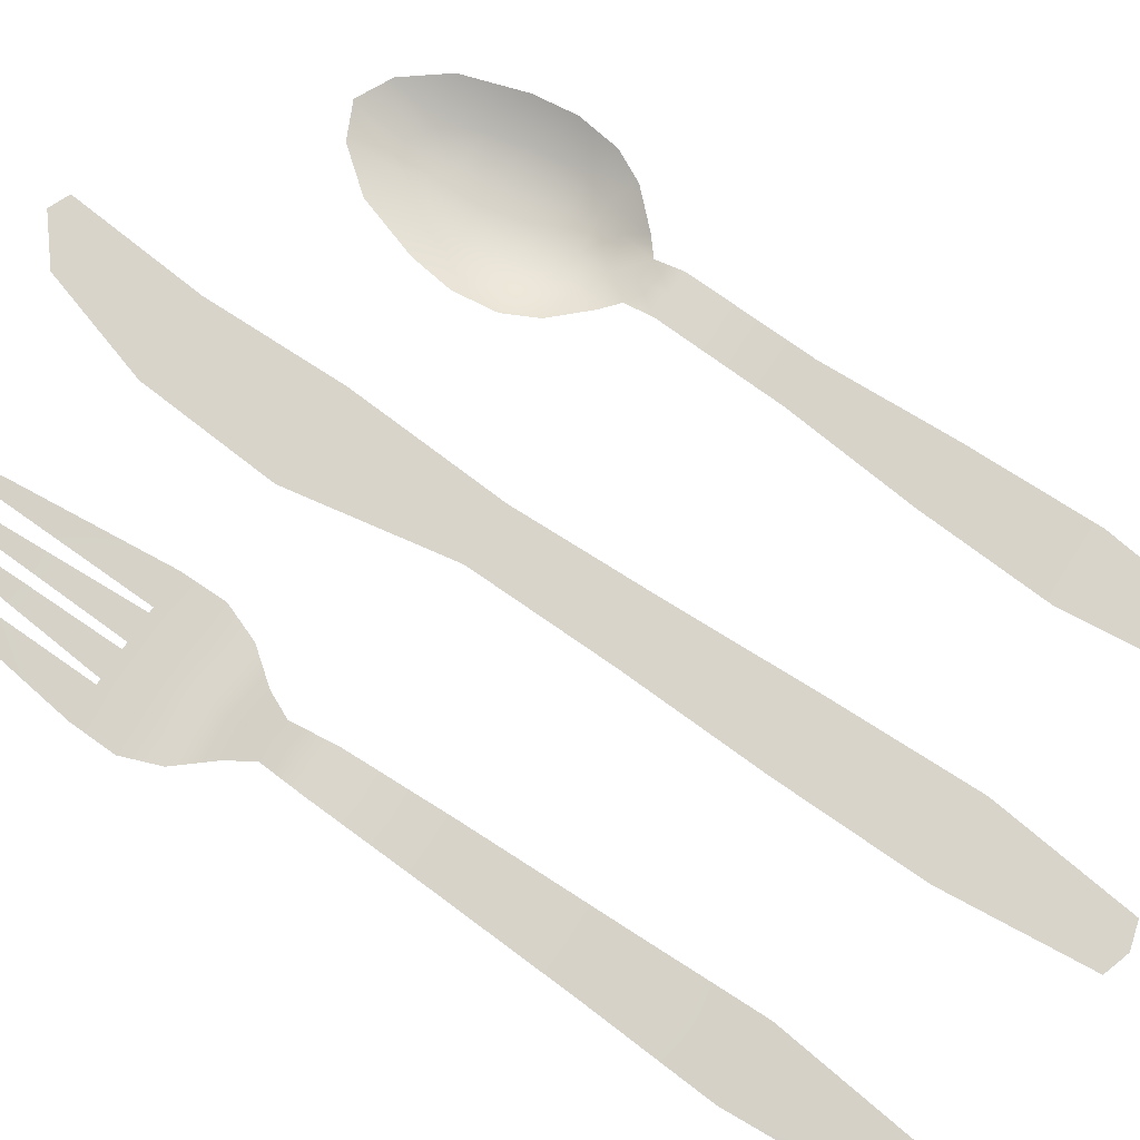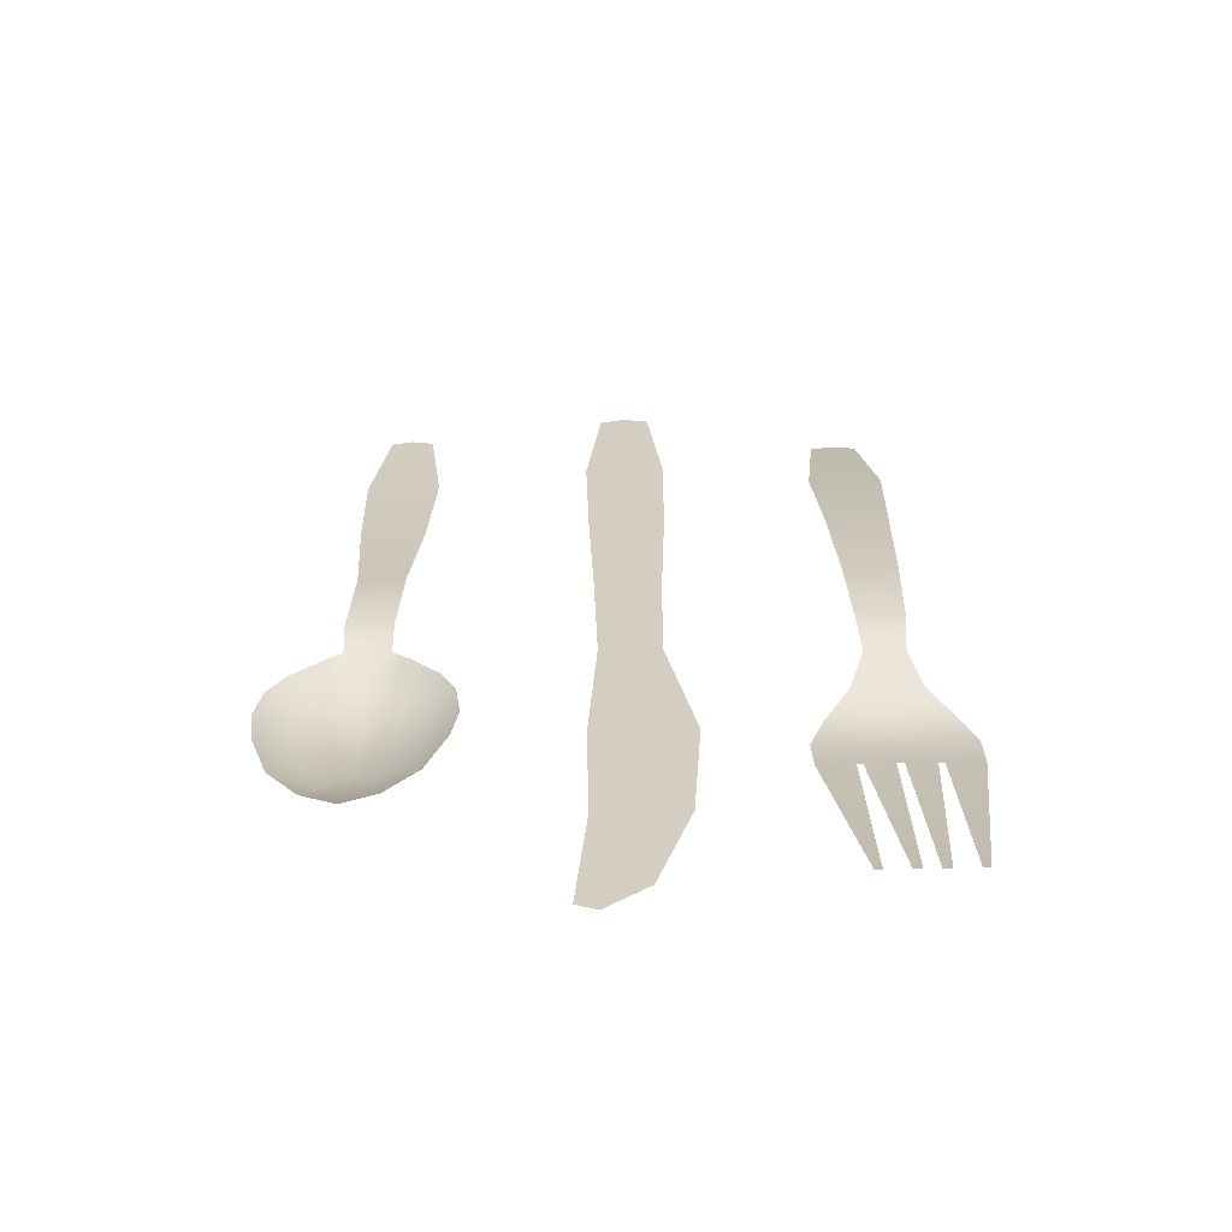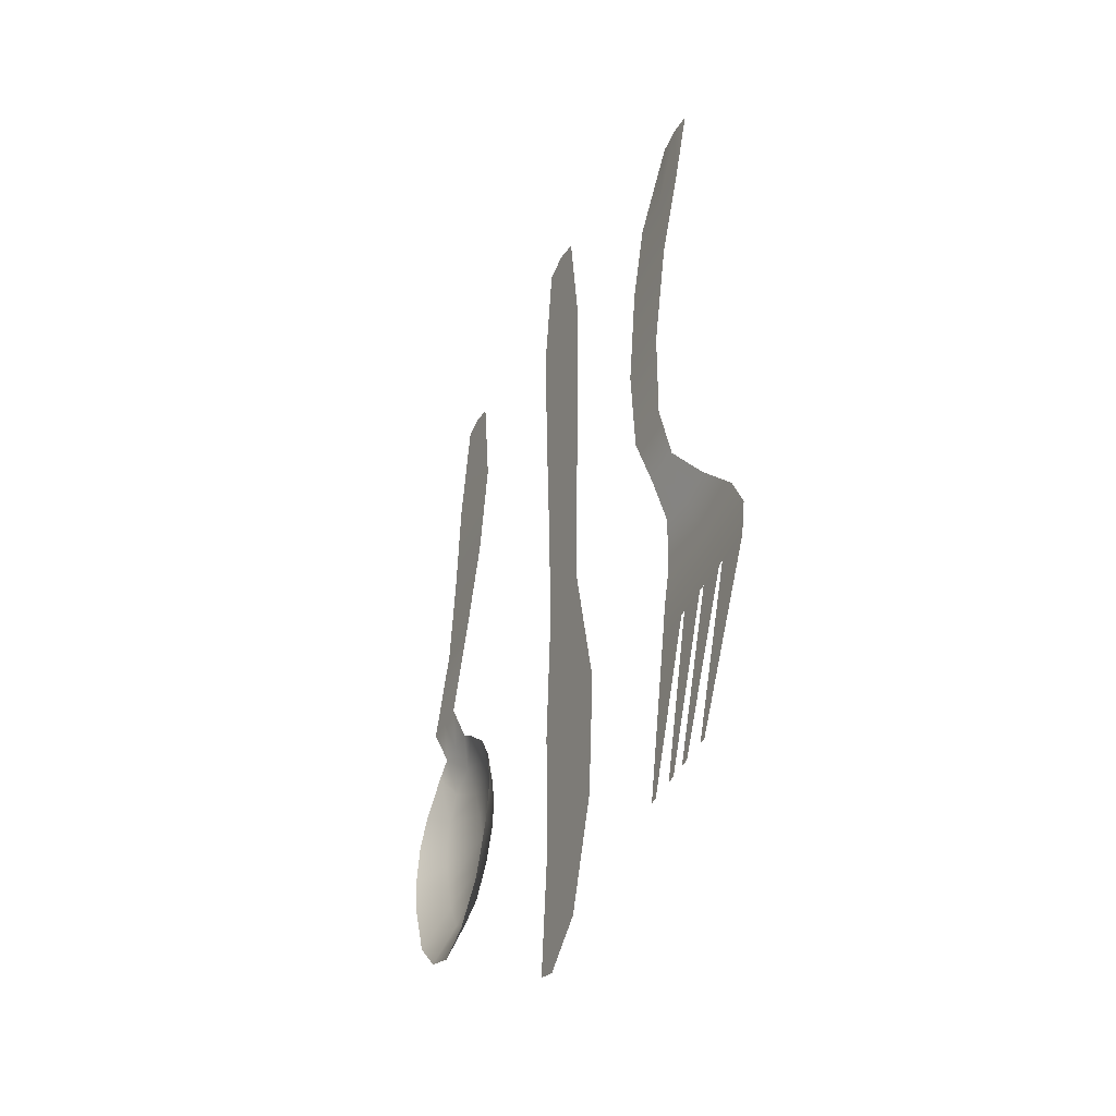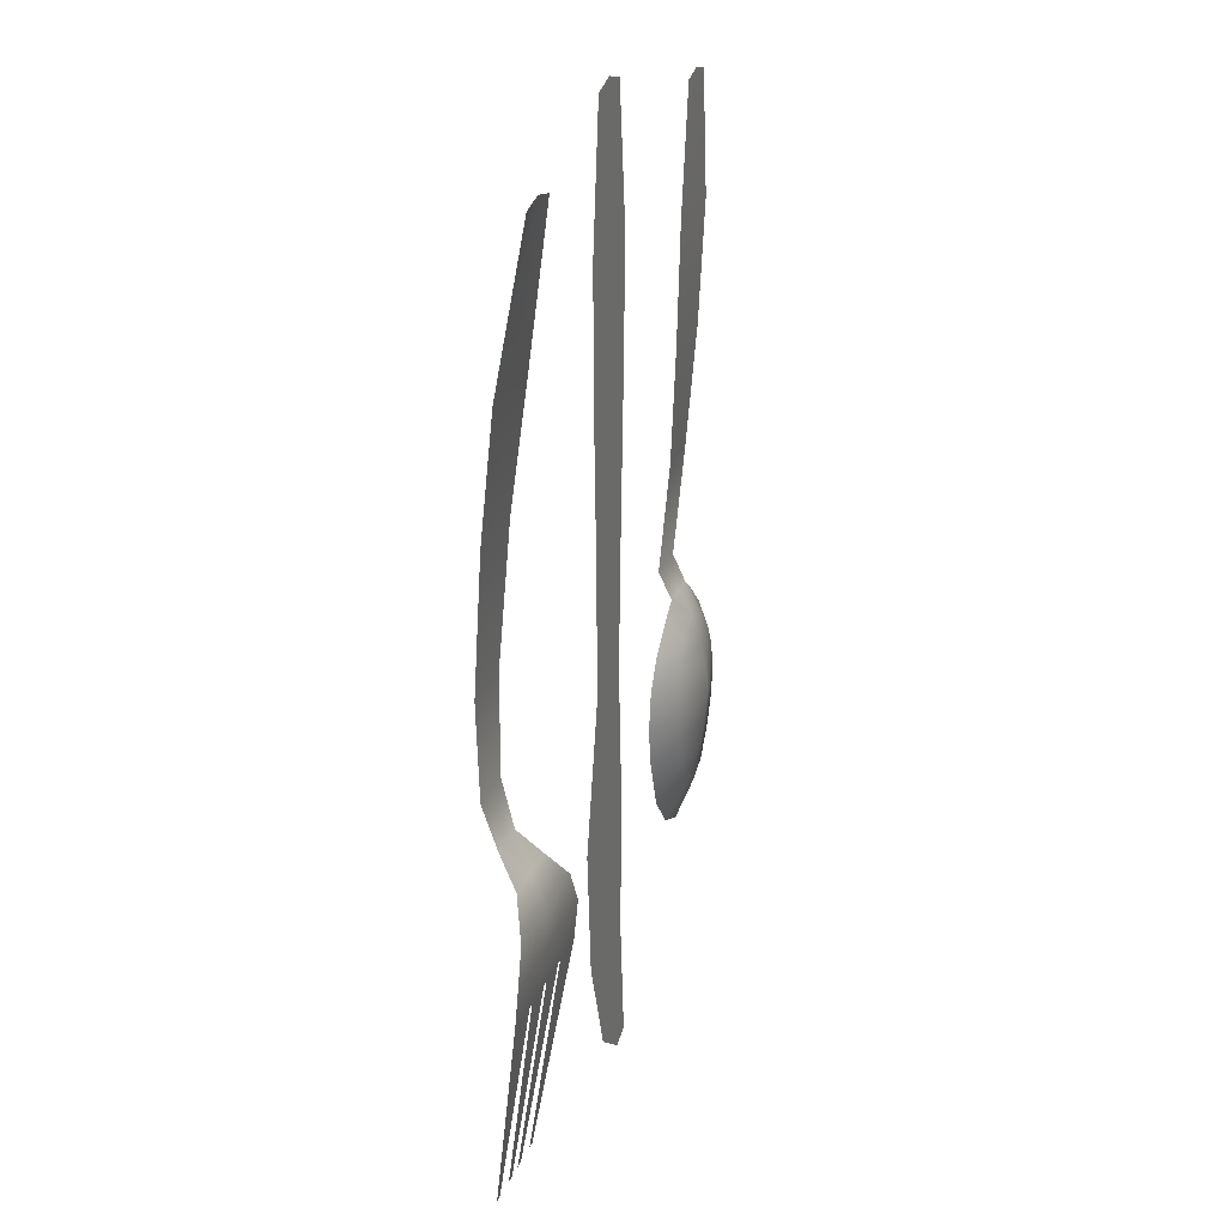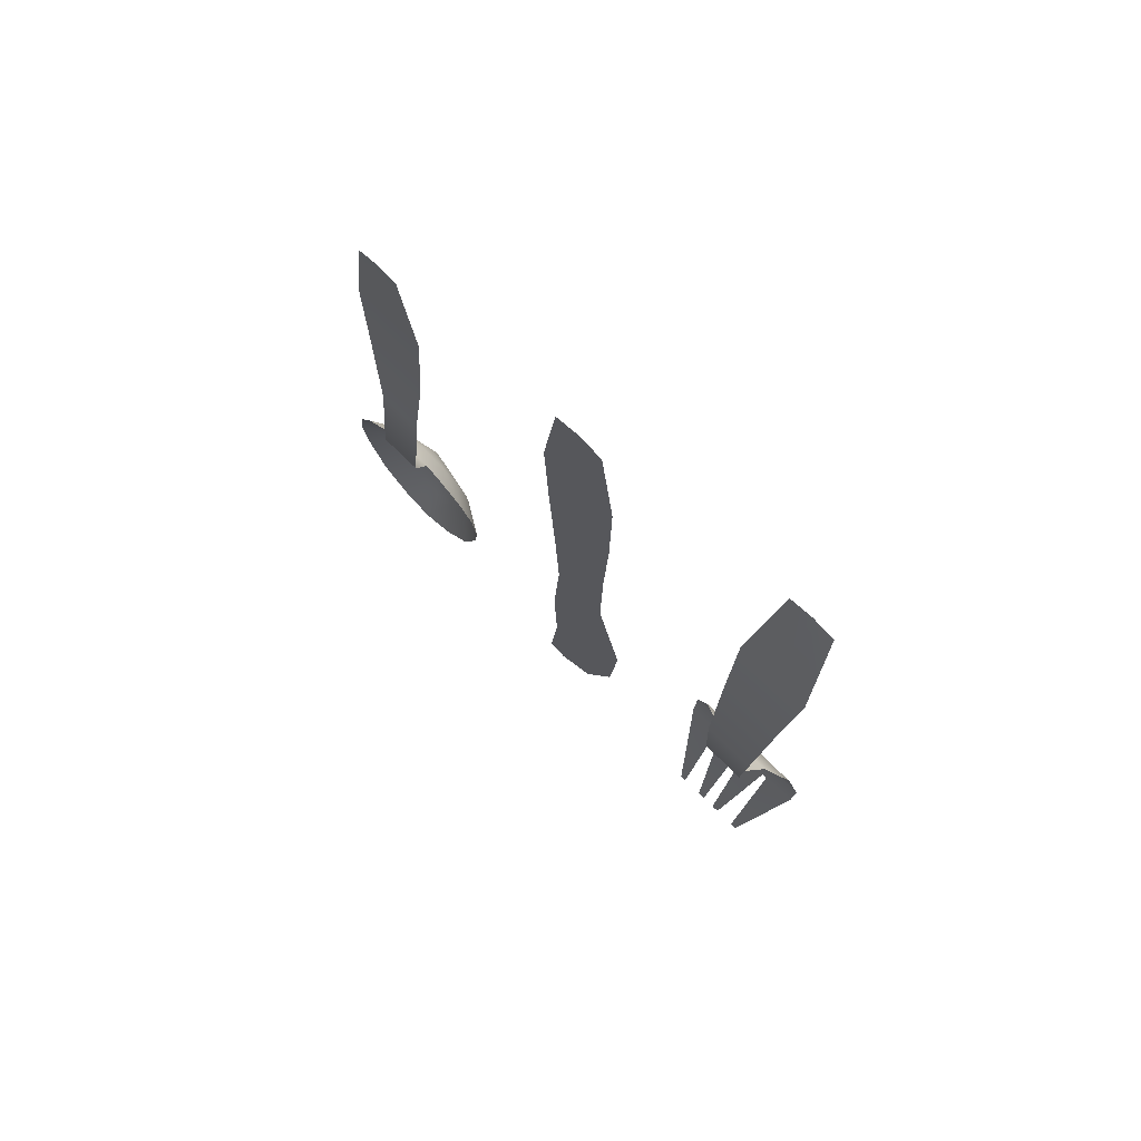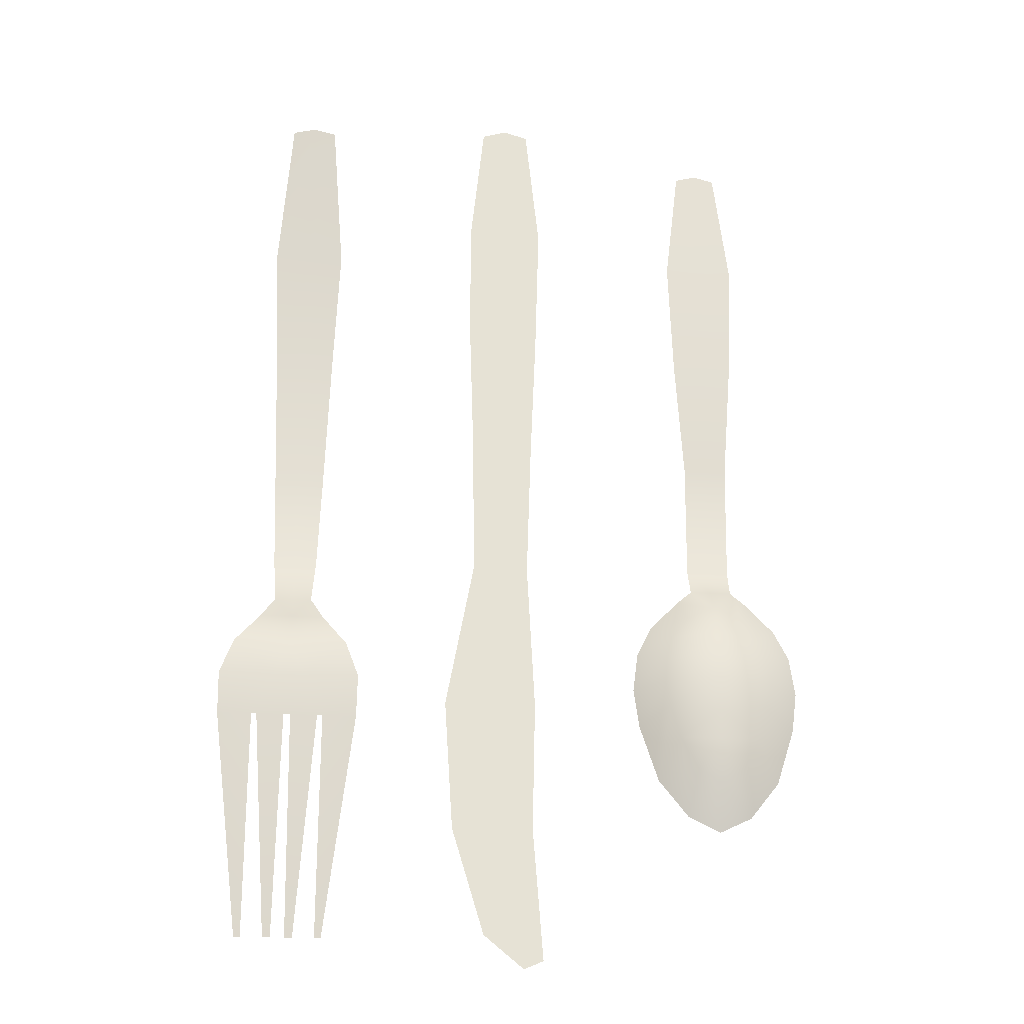
<metadata>
{"format":"obj","ext":"obj","renderer":"f3d","projection":"perspective","resolution":1024,"background":"white","views":[{"elev":75.5,"azim":-55.8,"up":"+Y"},{"elev":-64.7,"azim":-178.6,"up":"+Z"},{"elev":-46.6,"azim":-116.5,"up":"+Z"},{"elev":27.8,"azim":-69.9,"up":"+Z"},{"elev":77.3,"azim":-136.0,"up":"+Z"},{"elev":-25.0,"azim":-5.0,"up":"+Z"}]}
</metadata>
<code>
v  -1.203 0.4028 -2.6
v  -1.245 0.4028 -2.6
v  -1.333 0.2217 -1.39
v  -1.183 0.2217 -1.39
v  -1.365 0.4028 -2.6
v  -1.4 0.4028 -2.6
v  -1.55 0.2217 -1.39
v  -1.363 0.2217 -1.39
v  -1.165 0.211 -0.9575
v  -1.165 0.1998 -1.154
v  -1.247 0.1998 -1.154
v  -1.48 0.211 -0.9575
v  -1.342 0.2857 -0.7738
v  -1.165 0.2857 -0.7738
v  -1.165 0.1998 2.531
v  -1.165 0.3374 1.66
v  -1.364 0.3374 1.66
v  -1.292 0.1998 2.499
v  -1.165 0.4234 0.9697
v  -1.334 0.4234 0.9697
v  -1.165 0.4841 0.188
v  -1.307 0.4841 0.188
v  -1.165 0.4783 -0.3632
v  -1.287 0.4783 -0.3632
v  -1.267 0.4046 -0.6183
v  -1.165 0.4046 -0.6183
v  -1.083 0.1998 -1.154
v  -0.9671 0.2217 -1.39
v  -0.9963 0.2217 -1.39
v  -1.146 0.2217 -1.39
v  -1.084 0.4028 -2.6
v  -1.127 0.4028 -2.6
v  -0.7796 0.2217 -1.39
v  -0.9298 0.4028 -2.6
v  -0.9652 0.4028 -2.6
v  -0.8497 0.211 -0.9575
v  -0.7759 0.1998 -1.154
v  -1.554 0.1998 -1.154
v  -0.9874 0.2857 -0.7738
v  -1.038 0.1998 2.499
v  -0.9654 0.3374 1.66
v  -0.9954 0.4234 0.9697
v  -1.023 0.4841 0.188
v  -1.042 0.4783 -0.3632
v  -1.062 0.4046 -0.6183
g Plane002
f 1 2 3 4
f 5 6 7 8
f 9 10 11
f 9 12 13 14
f 15 16 17 18
f 16 19 20 17
f 19 21 22 20
f 21 23 24 22
f 14 13 25 26
f 27 28 29
f 30 29 31 32
f 28 33 34 35
f 36 37 27 9
f 9 27 10
f 11 38 12 9
f 39 36 9 14
f 40 41 16 15
f 16 41 42 19
f 19 42 43 21
f 21 43 44 23
f 45 39 14 26
f 29 30 10 27
f 27 37 33 28
f 3 11 10 4
f 10 30 4
f 7 38 11 8
f 11 3 8
f 23 26 25 24
f 45 26 23 44
v  -0.0774 0.342 2.644
v  0.05908 0.342 2.685
v  0.05908 0.342 1.885
v  -0.1567 0.342 1.885
v  0.05027 0.342 1.12
v  -0.1514 0.342 1.12
v  0.04613 0.342 0.3544
v  -0.1271 0.342 0.3544
v  0.03786 0.342 -0.4108
v  -0.1188 0.342 -0.4108
v  0.1956 0.342 2.644
v  0.2748 0.342 1.885
v  0.252 0.342 1.12
v  0.2193 0.342 0.3544
v  0.1945 0.342 -0.4108
v  0.2382 0.342 -1.252
v  -0.009254 0.342 -1.252
v  -0.2748 0.342 -1.252
v  0.2225 0.342 -1.985
v  0.001705 0.342 -1.985
v  -0.2276 0.342 -1.985
v  0.2786 0.342 -2.714
v  0.1708 0.342 -2.759
v  -0.04863 0.342 -2.577
g Plane003
f 46 47 48 49
f 49 48 50 51
f 51 50 52 53
f 53 52 54 55
f 56 57 48 47
f 57 58 50 48
f 58 59 52 50
f 59 60 54 52
f 54 60 61 62
f 55 54 62 63
f 62 61 64 65
f 63 62 65 66
f 65 64 67 68
f 66 65 68 69
v  1.119 0.3666 0.9994
v  1.292 0.3666 0.9994
v  1.292 0.409 0.3122
v  1.168 0.409 0.3122
v  1.464 0.3666 0.9994
v  1.292 0.3422 1.687
v  1.49 0.3422 1.687
v  1.175 0.3389 2.374
v  1.292 0.3389 2.407
v  1.093 0.3422 1.687
v  1.292 0.4694 -0.3403
v  1.172 0.4694 -0.3403
v  1.412 0.4694 -0.3403
v  1.415 0.409 0.3122
v  1.409 0.3389 2.374
v  1.292 0.3942 -0.4959
v  1.409 0.3942 -0.4959
v  1.292 0.3155 -0.6235
v  1.495 0.3942 -0.5686
v  1.447 0.3106 -0.6917
v  1.655 0.3942 -0.7357
v  1.545 0.3043 -0.8202
v  1.738 0.3942 -0.8997
v  1.586 0.2933 -0.95
v  1.767 0.3942 -1.122
v  1.594 0.286 -1.099
v  1.738 0.3942 -1.344
v  1.57 0.2822 -1.246
v  1.635 0.3942 -1.663
v  1.518 0.2862 -1.436
v  1.47 0.3942 -1.871
v  1.42 0.2905 -1.618
v  1.292 0.3942 -1.957
v  1.292 0.2926 -1.689
v  1.113 0.3942 -1.871
v  1.164 0.2905 -1.618
v  0.9485 0.3942 -1.663
v  1.065 0.2862 -1.436
v  0.8454 0.3942 -1.344
v  1.013 0.2822 -1.246
v  0.8163 0.3942 -1.122
v  0.9896 0.286 -1.099
v  0.8454 0.3942 -0.8997
v  0.9972 0.2933 -0.95
v  0.9283 0.3942 -0.7357
v  1.038 0.3043 -0.8202
v  1.088 0.3942 -0.5686
v  1.137 0.3106 -0.6917
v  1.175 0.3942 -0.4959
v  1.292 0.2506 -1.447
v  1.292 0.2591 -0.796
v  1.292 0.2301 -0.9354
v  1.292 0.2146 -1.088
v  1.292 0.2304 -1.282
g Plane004
f 70 71 72 73
f 74 71 75 76
f 77 78 75 79
f 79 75 71 70
f 80 81 73 72
f 82 80 72 83
f 83 72 71 74
f 78 84 76 75
f 85 86 87
f 86 88 89 87
f 88 90 91 89
f 90 92 93 91
f 92 94 95 93
f 94 96 97 95
f 96 98 99 97
f 98 100 101 99
f 100 102 103 101
f 102 104 105 103
f 104 106 107 105
f 106 108 109 107
f 108 110 111 109
f 110 112 113 111
f 112 114 115 113
f 114 116 117 115
f 116 118 87 117
f 118 85 87
f 105 107 119 103
f 117 87 120 115
f 115 120 121 113
f 113 121 122 111
f 109 111 122 123
f 107 109 123 119
f 119 99 101 103
f 89 91 120 87
f 91 93 121 120
f 93 95 122 121
f 122 95 97 123
f 123 97 99 119
f 85 118 81 80
f 86 85 80 82

</code>
